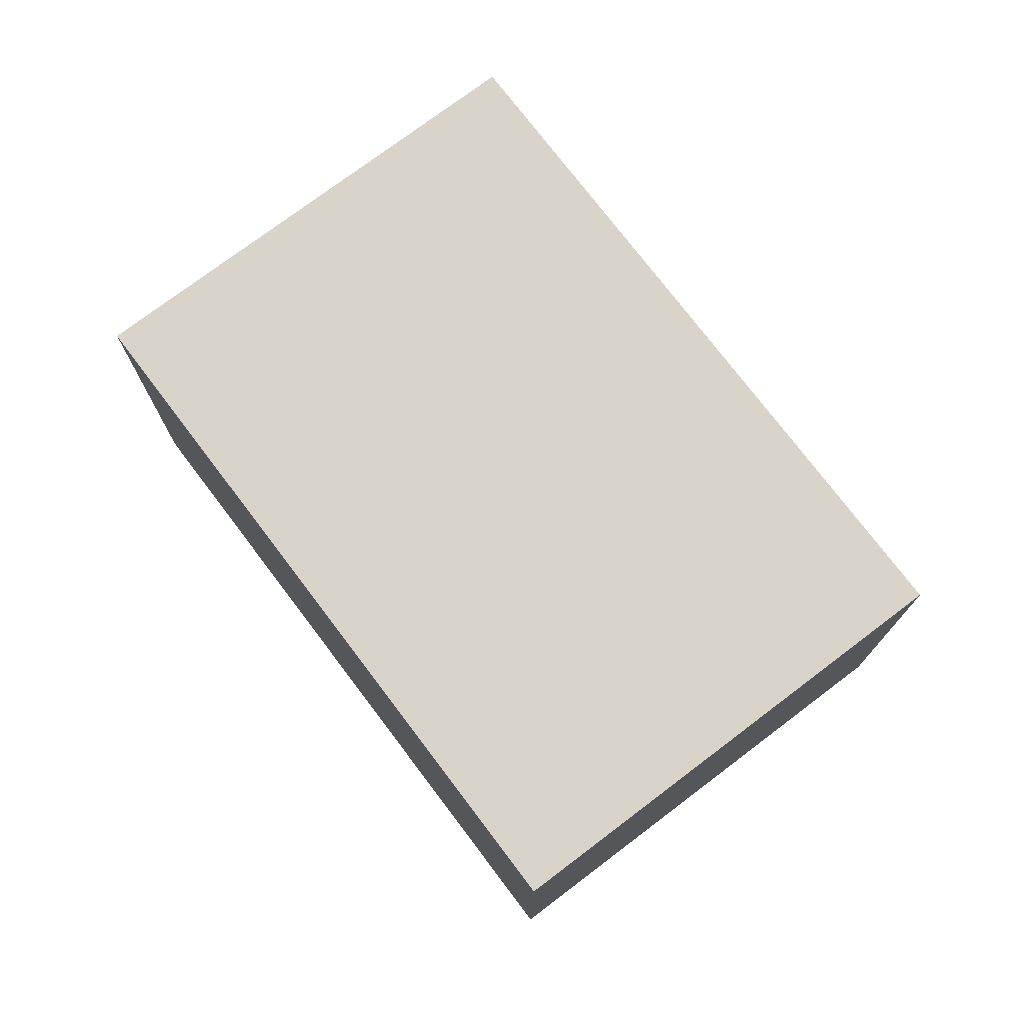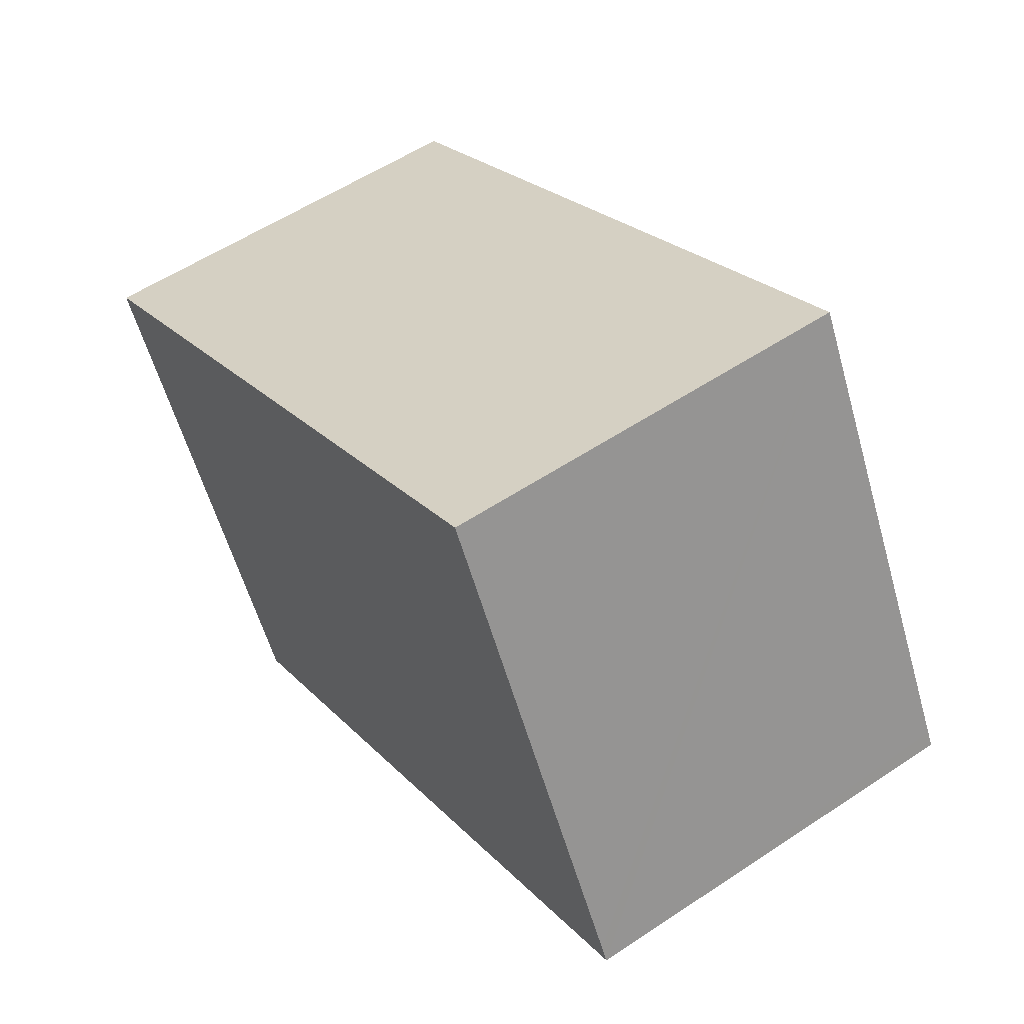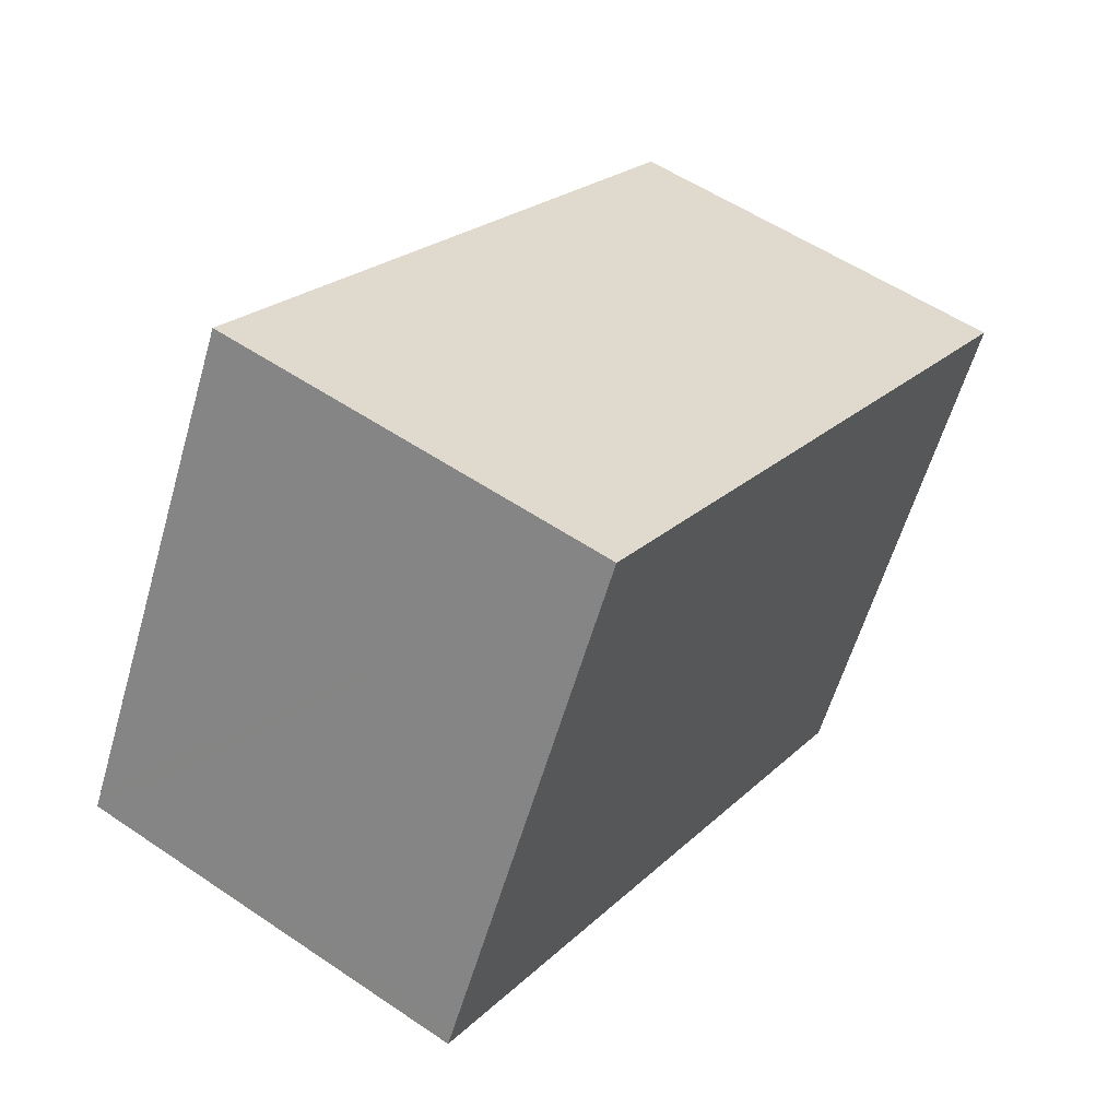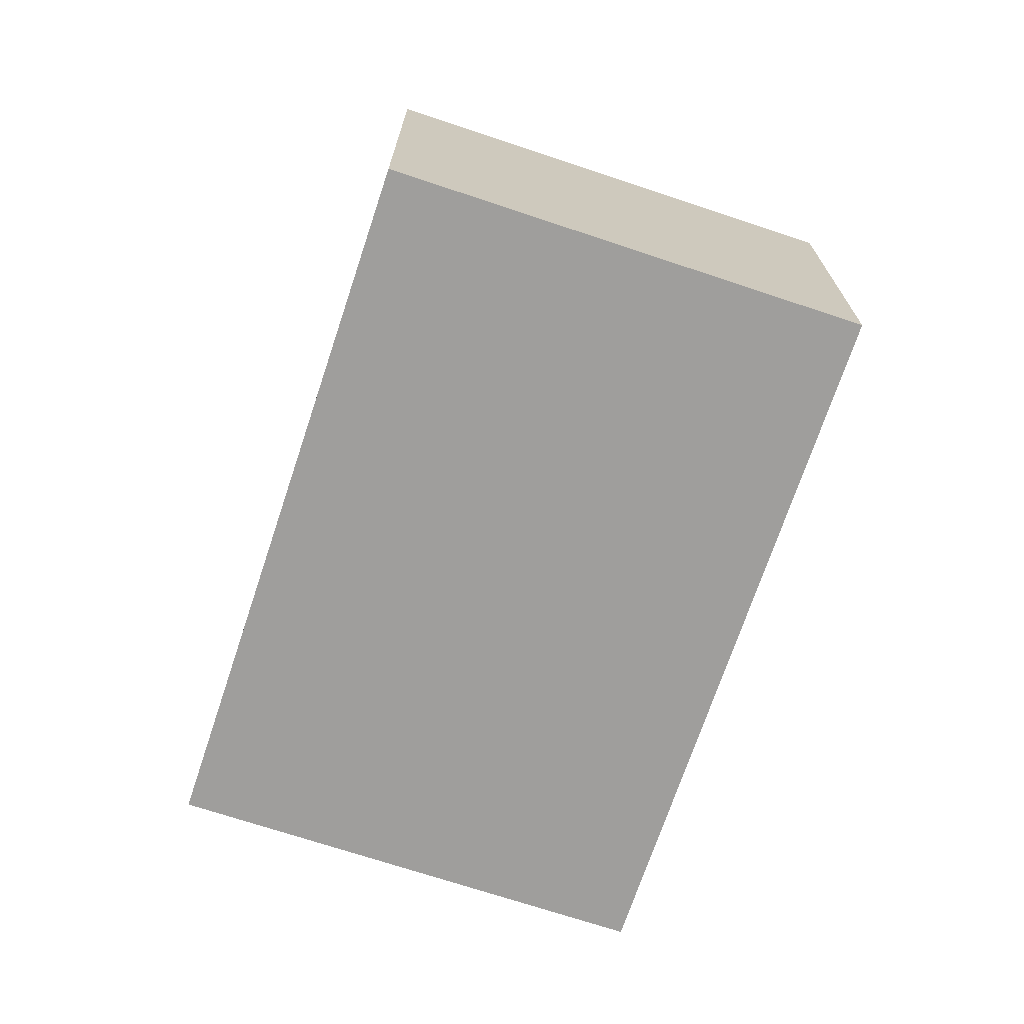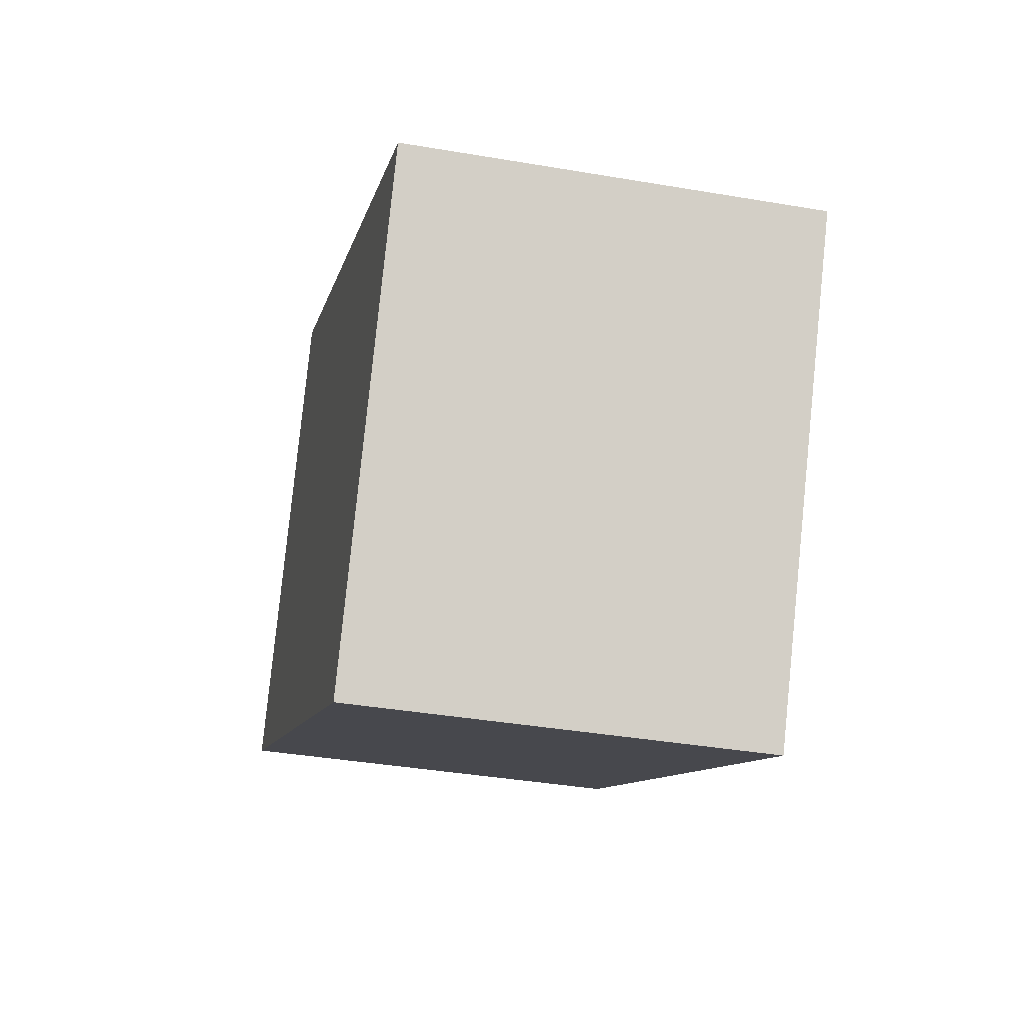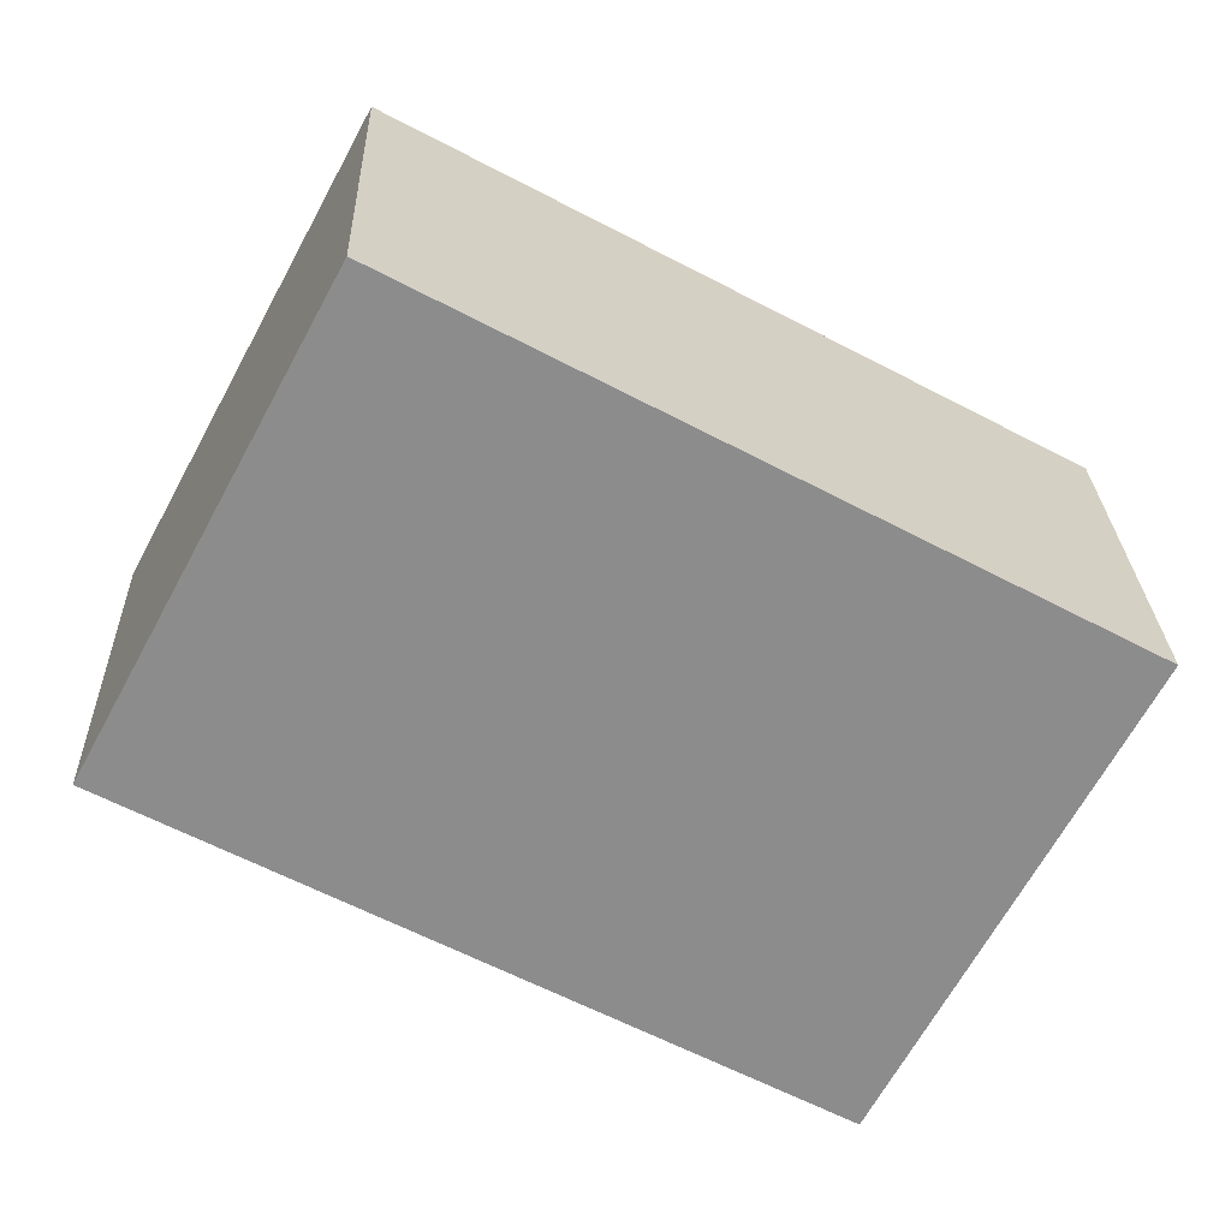
<metadata>
{"format":"obj","ext":"obj","renderer":"f3d","projection":"perspective","resolution":1024,"background":"white","views":[{"elev":75.2,"azim":-98.8,"up":"+Y"},{"elev":56.0,"azim":-124.9,"up":"+Z"},{"elev":54.7,"azim":-54.3,"up":"+Z"},{"elev":-70.9,"azim":99.9,"up":"+Y"},{"elev":-38.0,"azim":77.7,"up":"+Z"},{"elev":26.0,"azim":-1.9,"up":"+Z"}]}
</metadata>
<code>
v  5.773 3.576 -3.113
v  3.185 3.576 3.369
v  7.898 3.576 0.829
v  0 3.576 2.19e-16
v  2.124 3.576 3.941
v  0.068 3.576 0.127
v  2.124 -2.413e-16 3.941
v  7.898 -5.076e-17 0.829
v  3.185 -2.063e-16 3.369
v  5.773 1.906e-16 -3.113
v  0 0 0
v  0.068 -7.777e-18 0.127
g defaultobject
f 1 2 3
f 2 1 4
f 2 4 5
f 5 4 6
f 7 2 5
f 2 7 3
f 3 7 8
f 8 7 9
f 8 1 3
f 1 8 10
f 10 4 1
f 4 10 11
f 6 7 5
f 7 6 4
f 7 4 12
f 12 4 11
f 9 10 8
f 10 9 7
f 10 7 12
f 10 12 11

</code>
